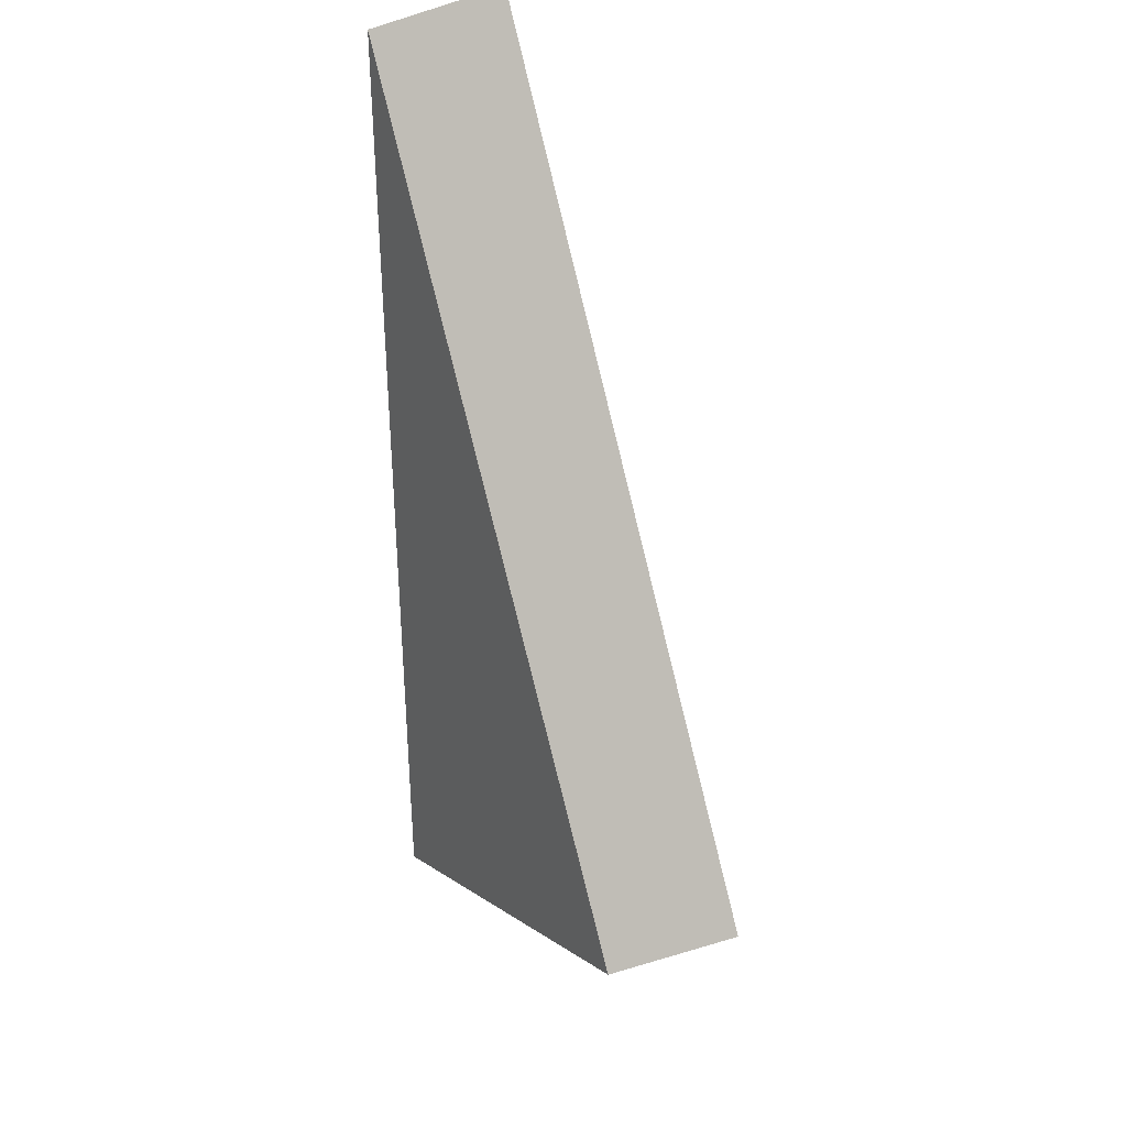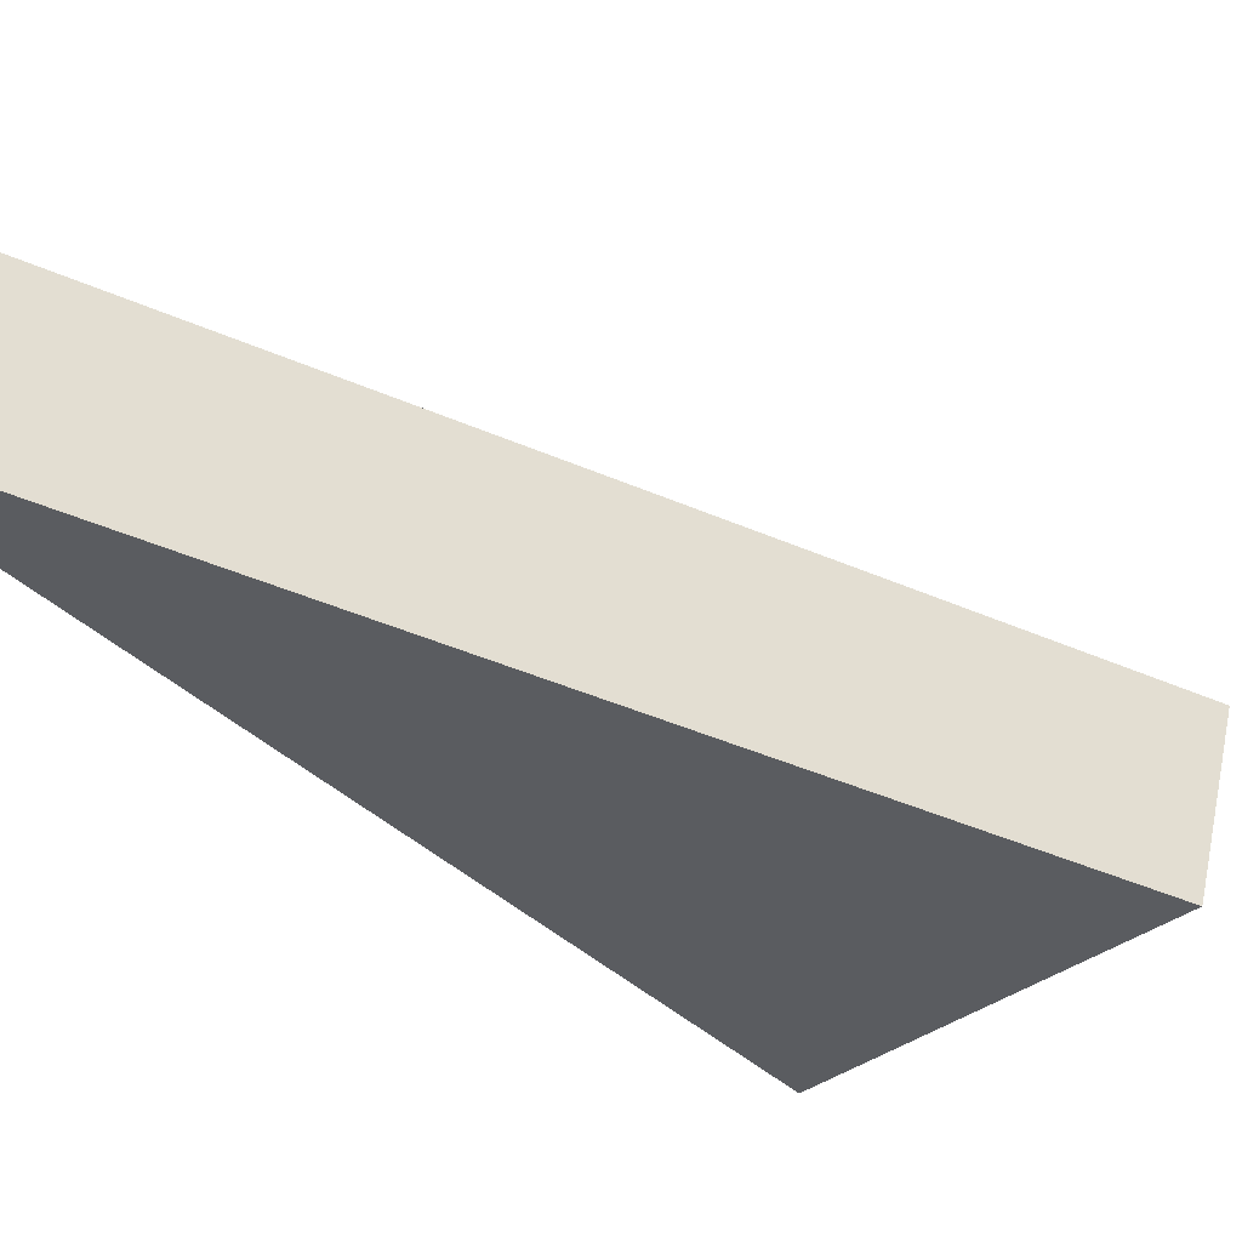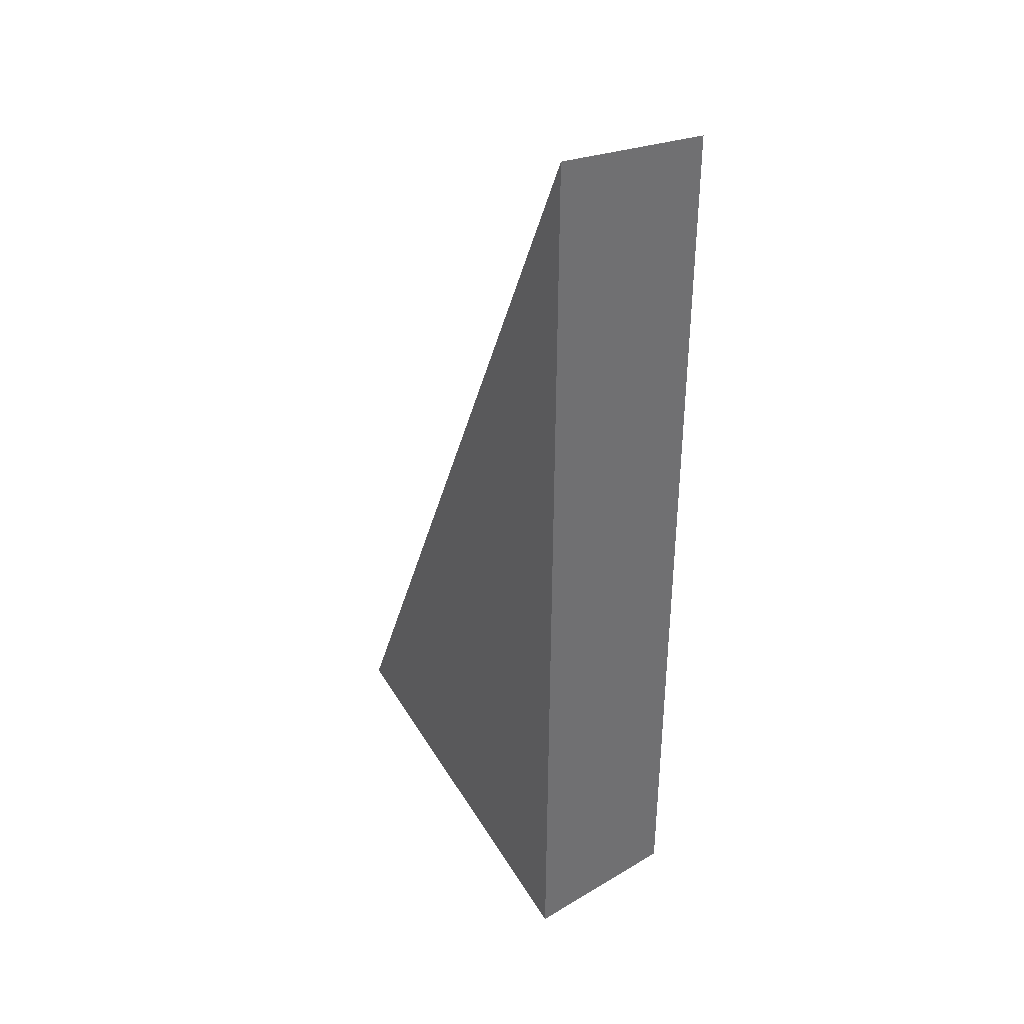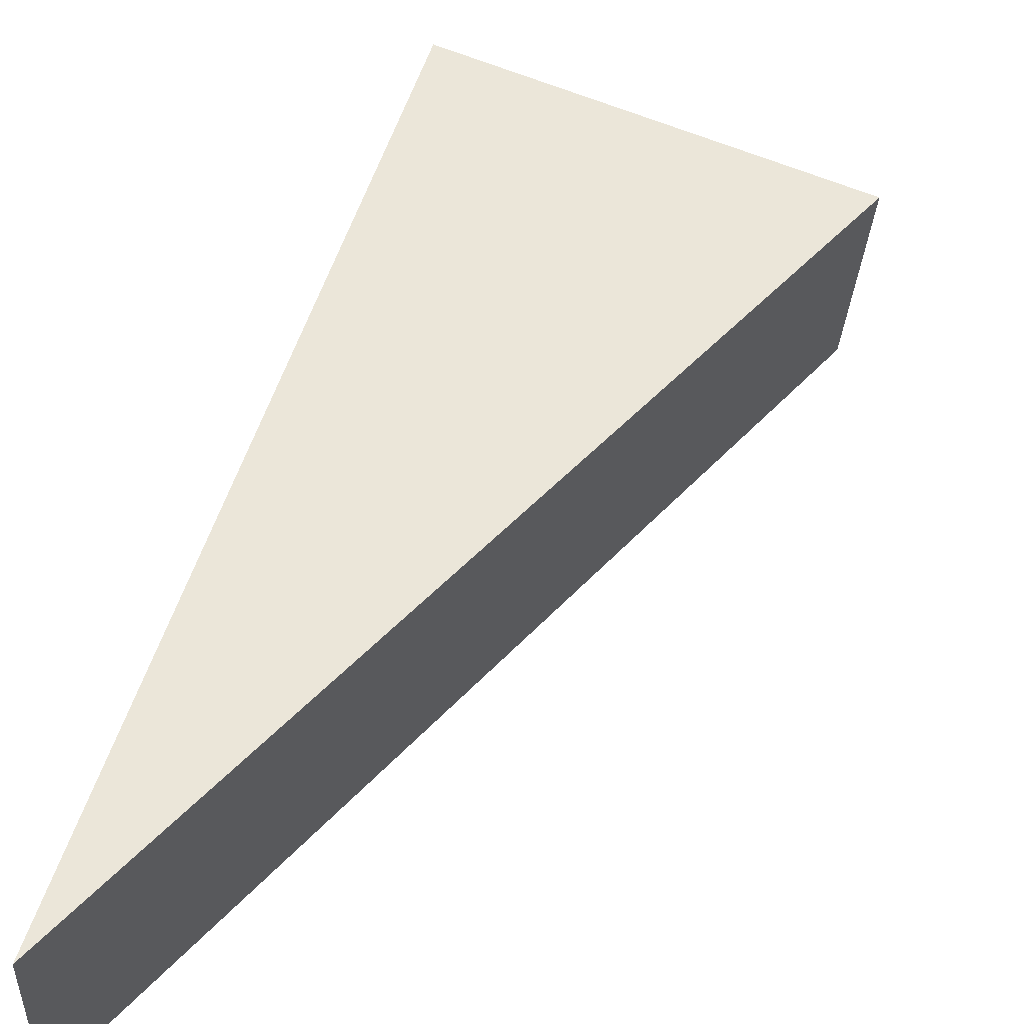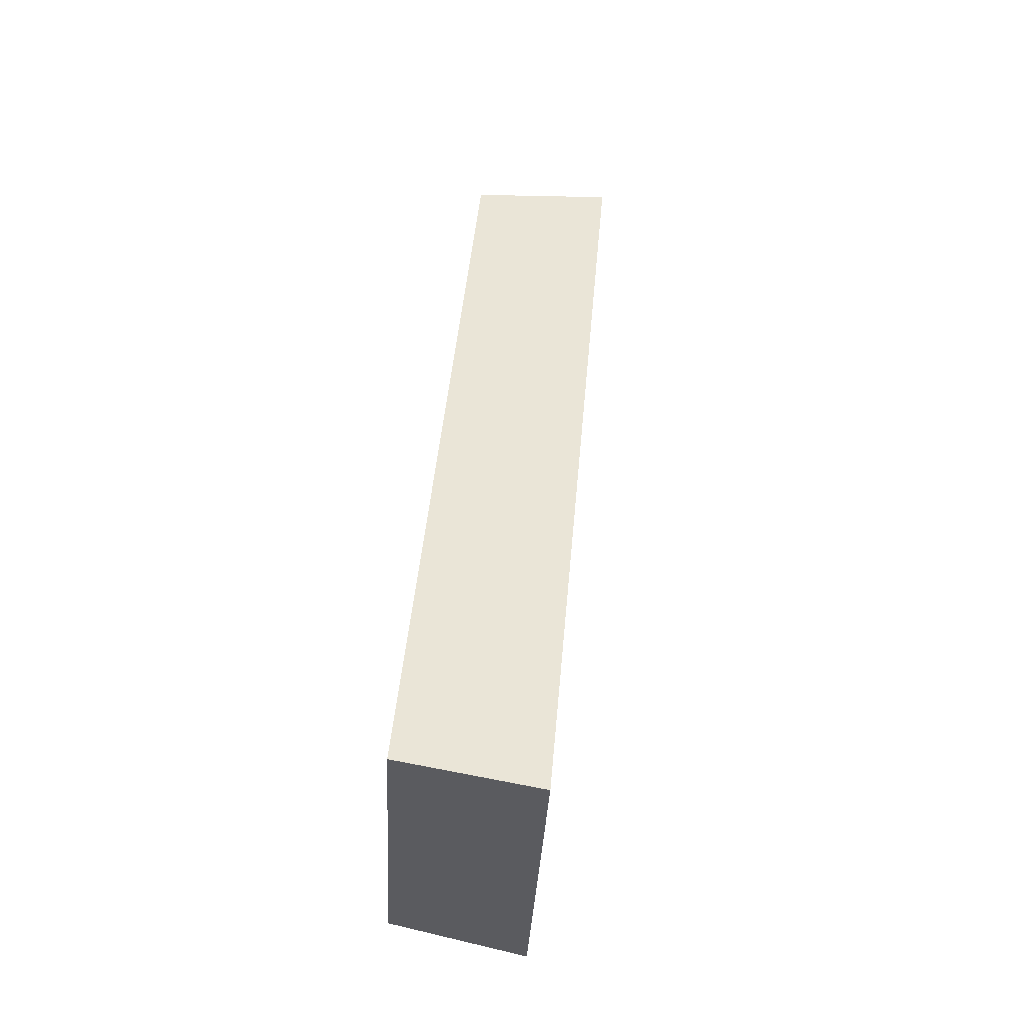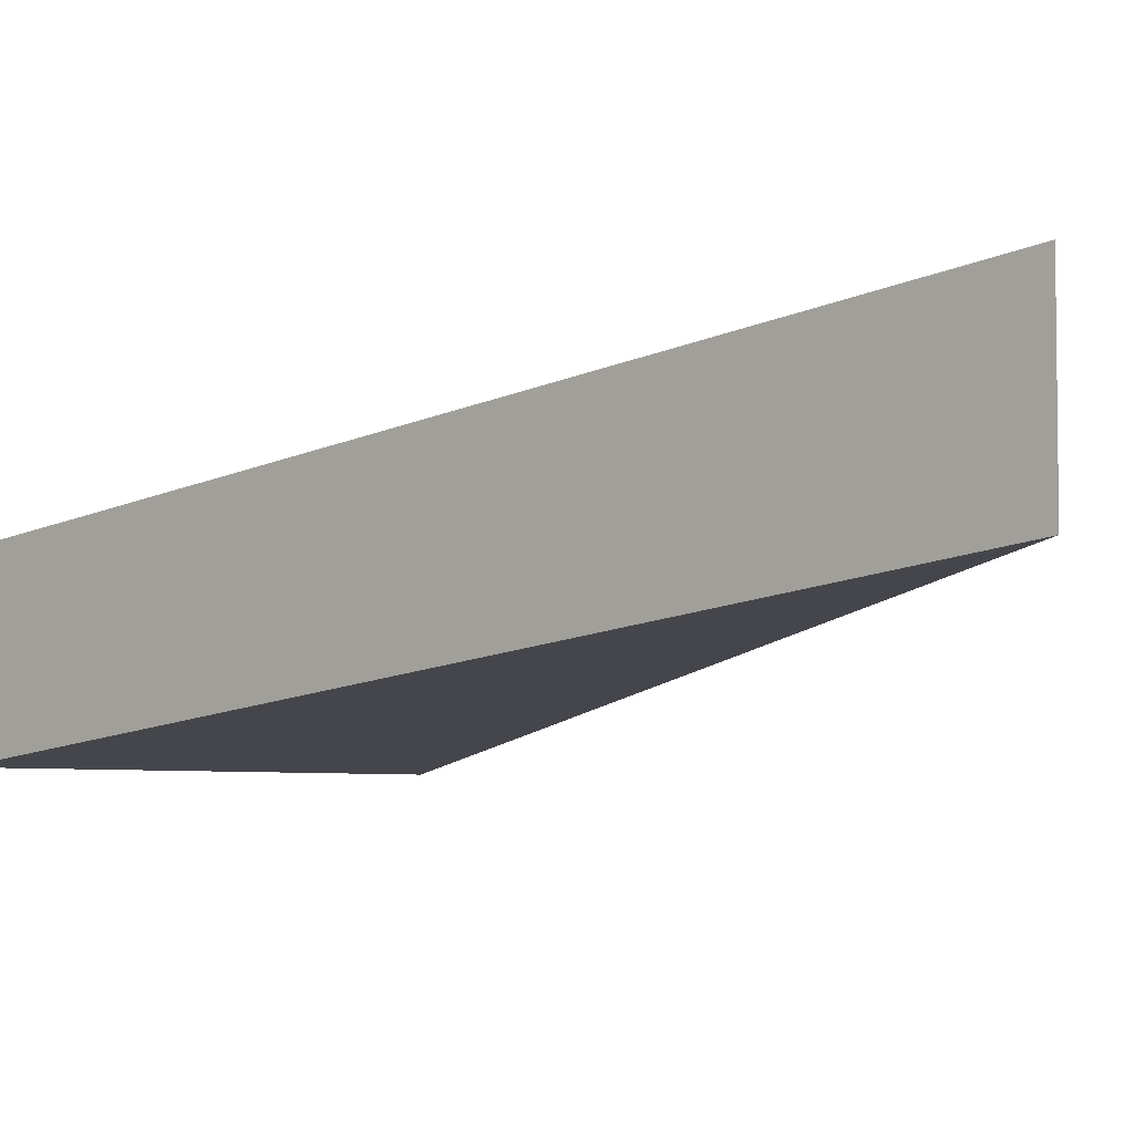
<metadata>
{"format":"obj","ext":"obj","renderer":"f3d","projection":"perspective","resolution":1024,"background":"white","views":[{"elev":40.1,"azim":53.6,"up":"+Z"},{"elev":-30.0,"azim":29.7,"up":"+Y"},{"elev":25.6,"azim":-123.7,"up":"+Z"},{"elev":51.8,"azim":4.2,"up":"+Y"},{"elev":-12.5,"azim":87.0,"up":"+Z"},{"elev":-5.0,"azim":-57.6,"up":"+Y"}]}
</metadata>
<code>
v 2.125 0.1325 2.688
v 2.129 0.1325 2.69
v 2.123 0.1338 2.699
v 2.123 0.1356 2.699
v 2.123 0.1338 2.699
v 2.129 0.1325 2.69
v 2.129 0.1343 2.69
v 2.129 0.1343 2.69
v 2.129 0.1325 2.69
v 2.125 0.1325 2.688
v 2.125 0.1343 2.688
v 2.125 0.1343 2.688
v 2.125 0.1325 2.688
v 2.123 0.1338 2.699
v 2.123 0.1356 2.699
v 2.123 0.1356 2.699
v 2.129 0.1343 2.69
v 2.125 0.1343 2.688
f 1 2 3
f 4 5 6
f 4 6 7
f 8 9 10
f 8 10 11
f 12 13 14
f 12 14 15
f 16 17 18

</code>
